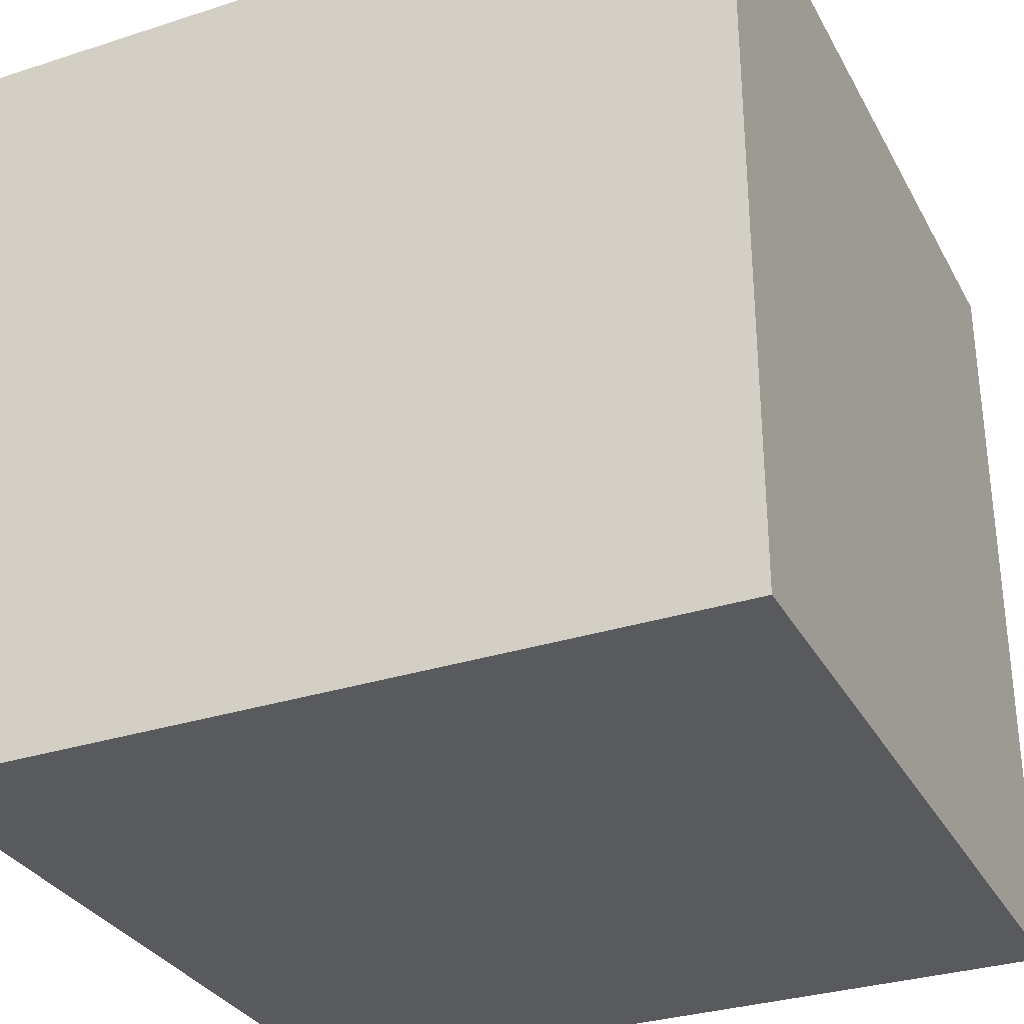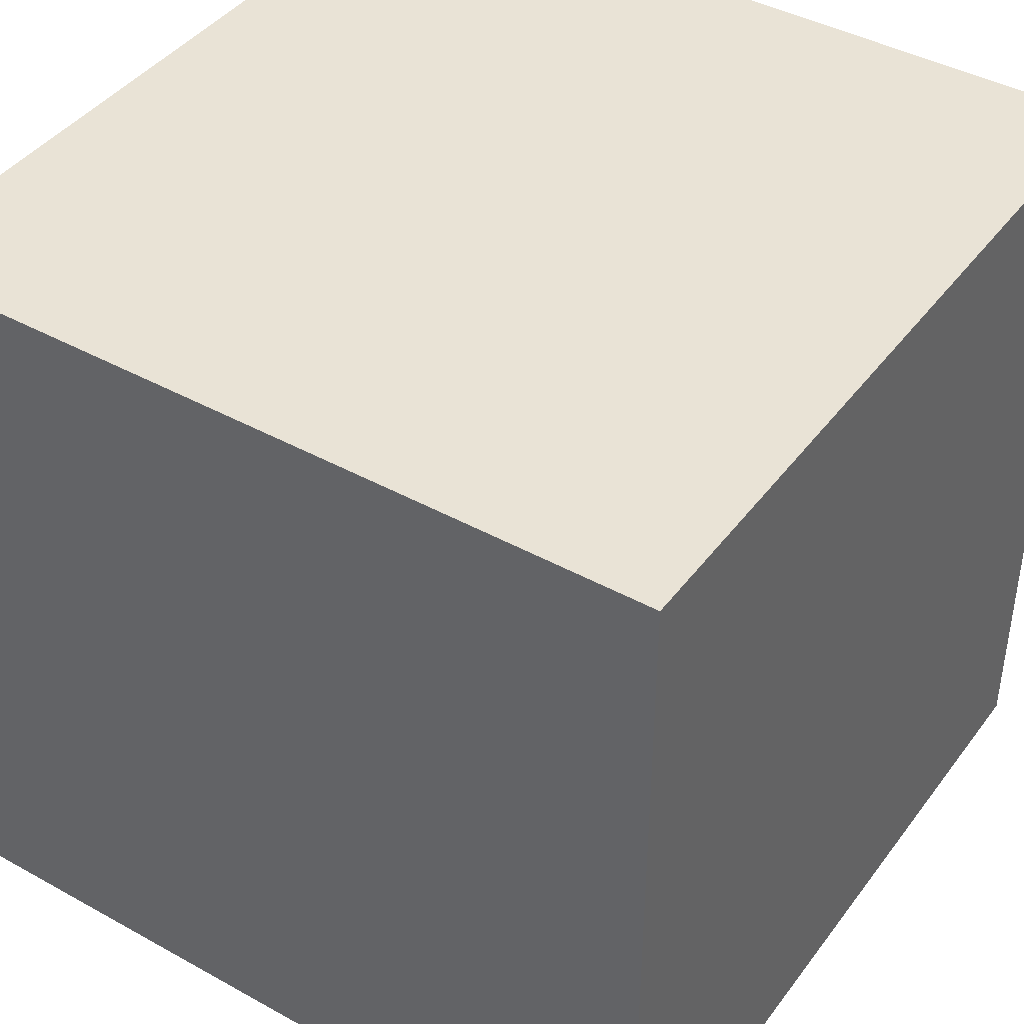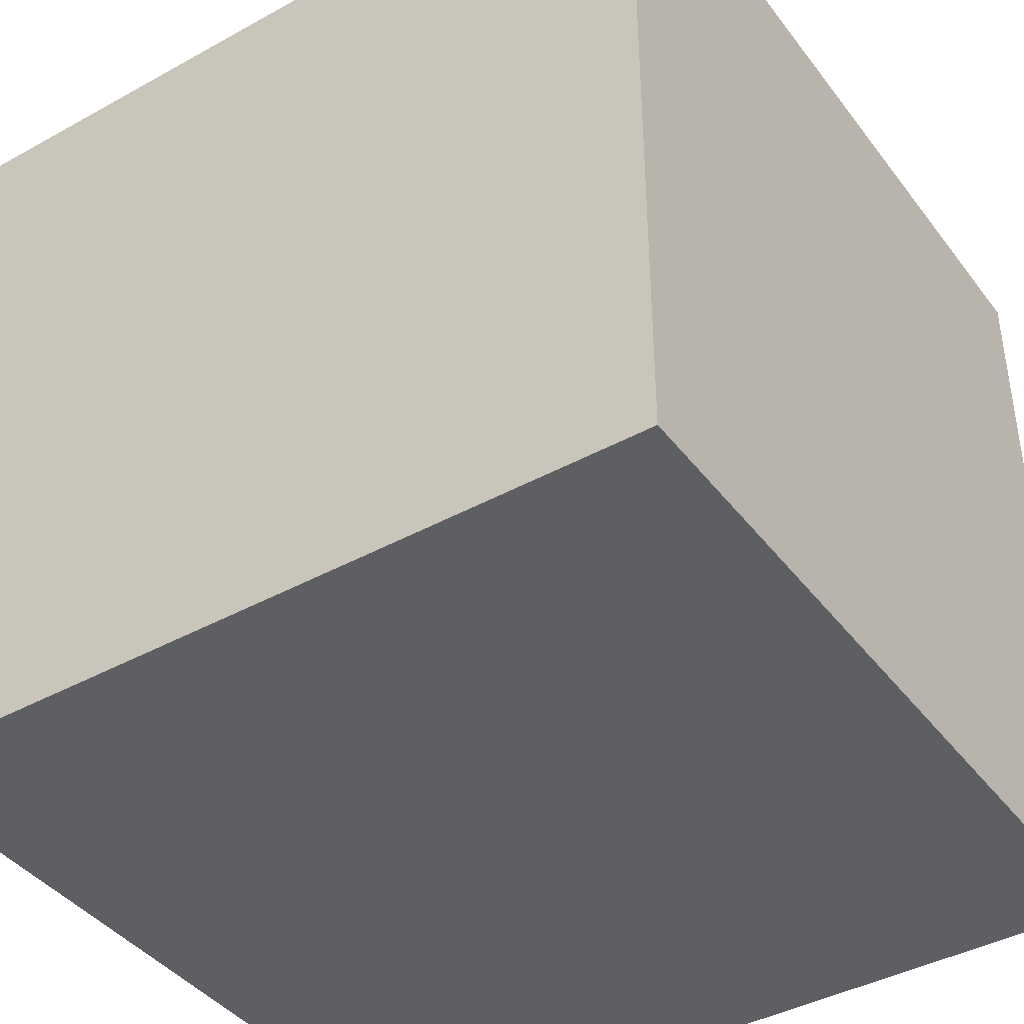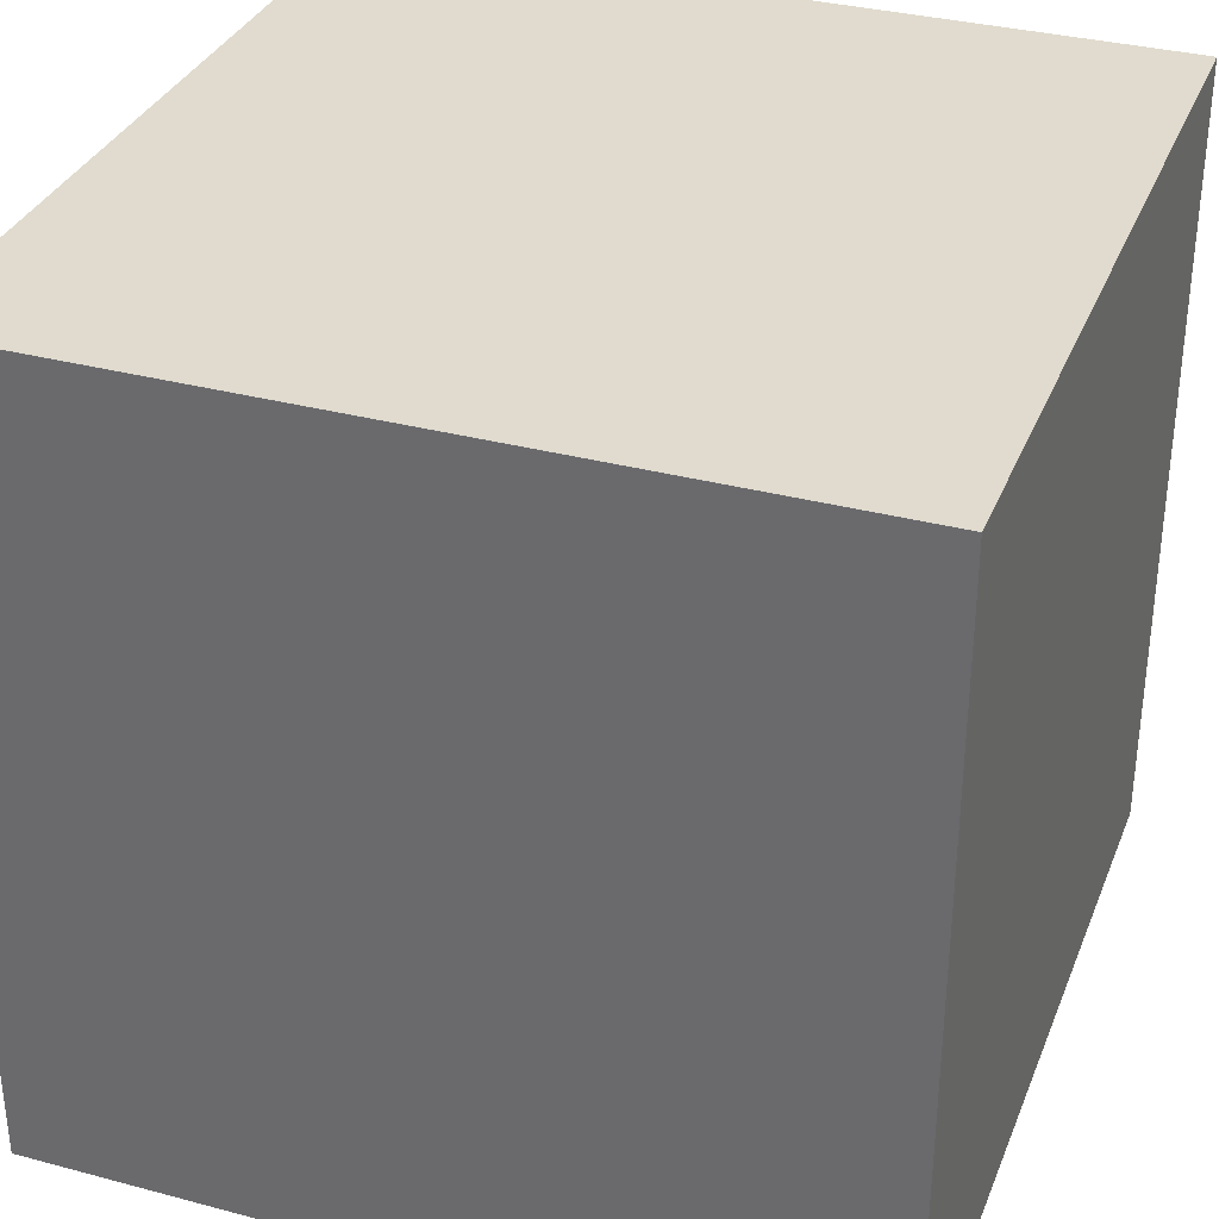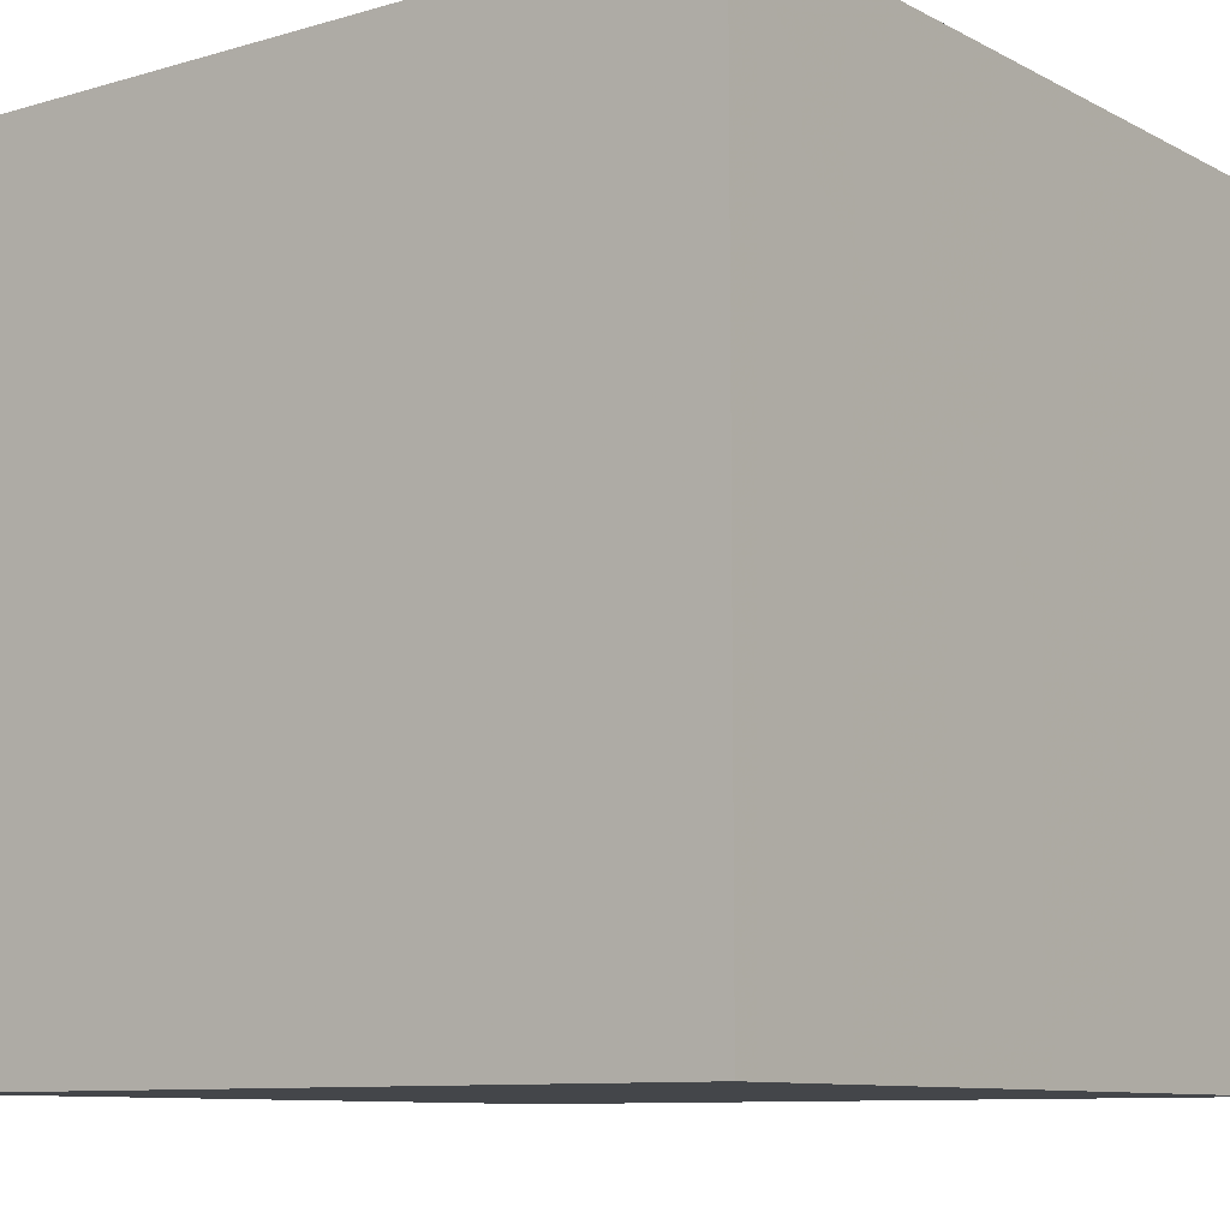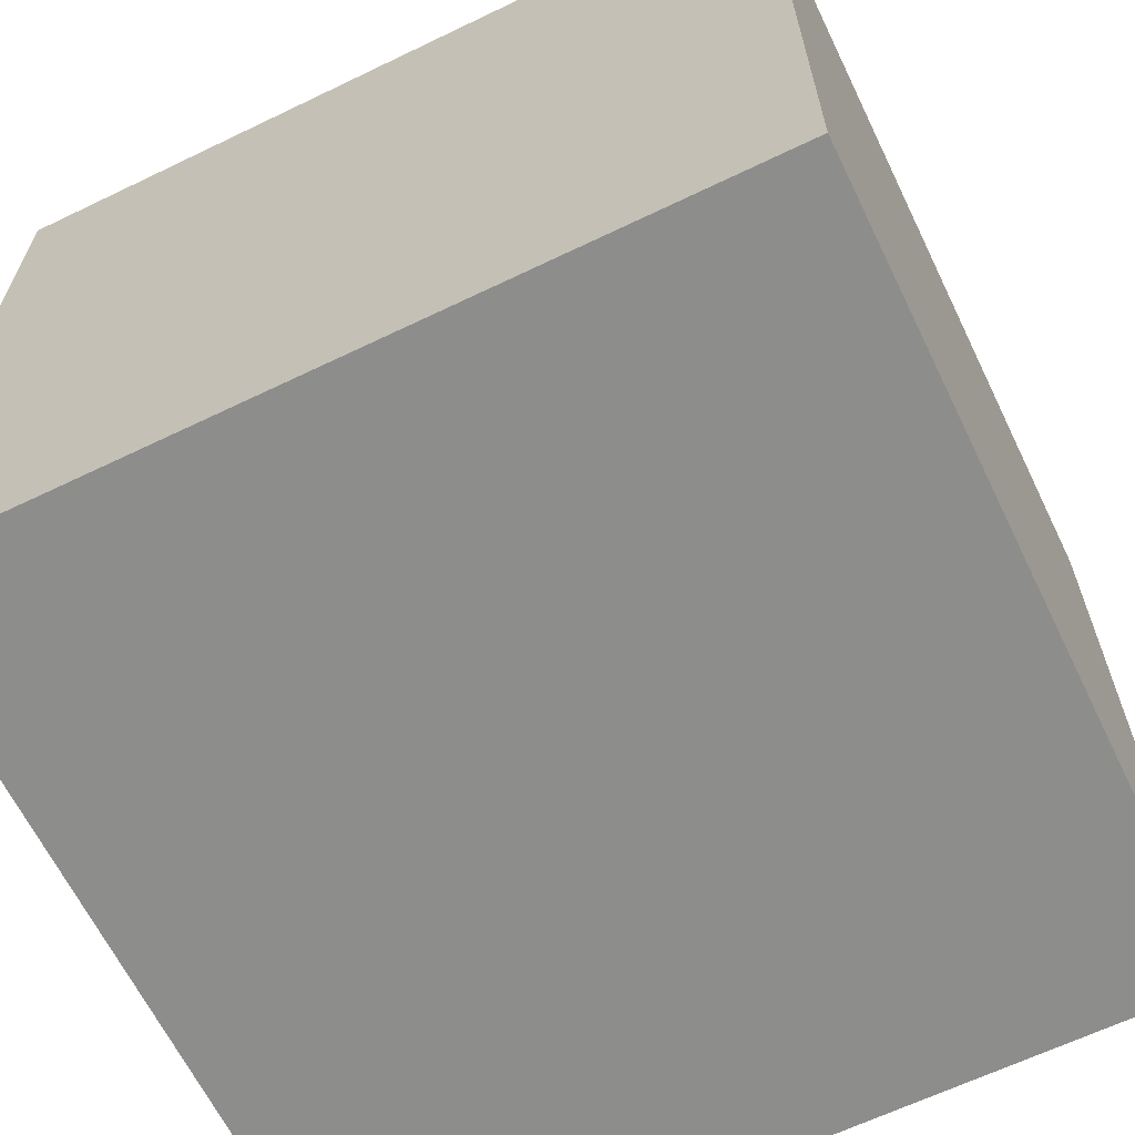
<metadata>
{"format":"obj","ext":"obj","renderer":"f3d","projection":"perspective","resolution":1024,"background":"white","views":[{"elev":-31.6,"azim":-65.5,"up":"+Y"},{"elev":42.1,"azim":123.6,"up":"+Y"},{"elev":-41.3,"azim":33.8,"up":"+Z"},{"elev":33.6,"azim":109.9,"up":"+Z"},{"elev":-9.5,"azim":37.1,"up":"+Y"},{"elev":-64.4,"azim":-154.1,"up":"+Z"}]}
</metadata>
<code>
v 12 12 12
v 12 12 14
v 12 14 12
v 12 14 14
v 14 12 12
v 14 12 14
v 14 14 12
v 14 14 14
f 1 2 3
f 3 2 4
f 5 6 1
f 1 6 2
f 7 8 5
f 5 8 6
f 3 4 7
f 7 4 8
f 1 3 5
f 5 3 7
f 2 6 4
f 4 6 8

</code>
